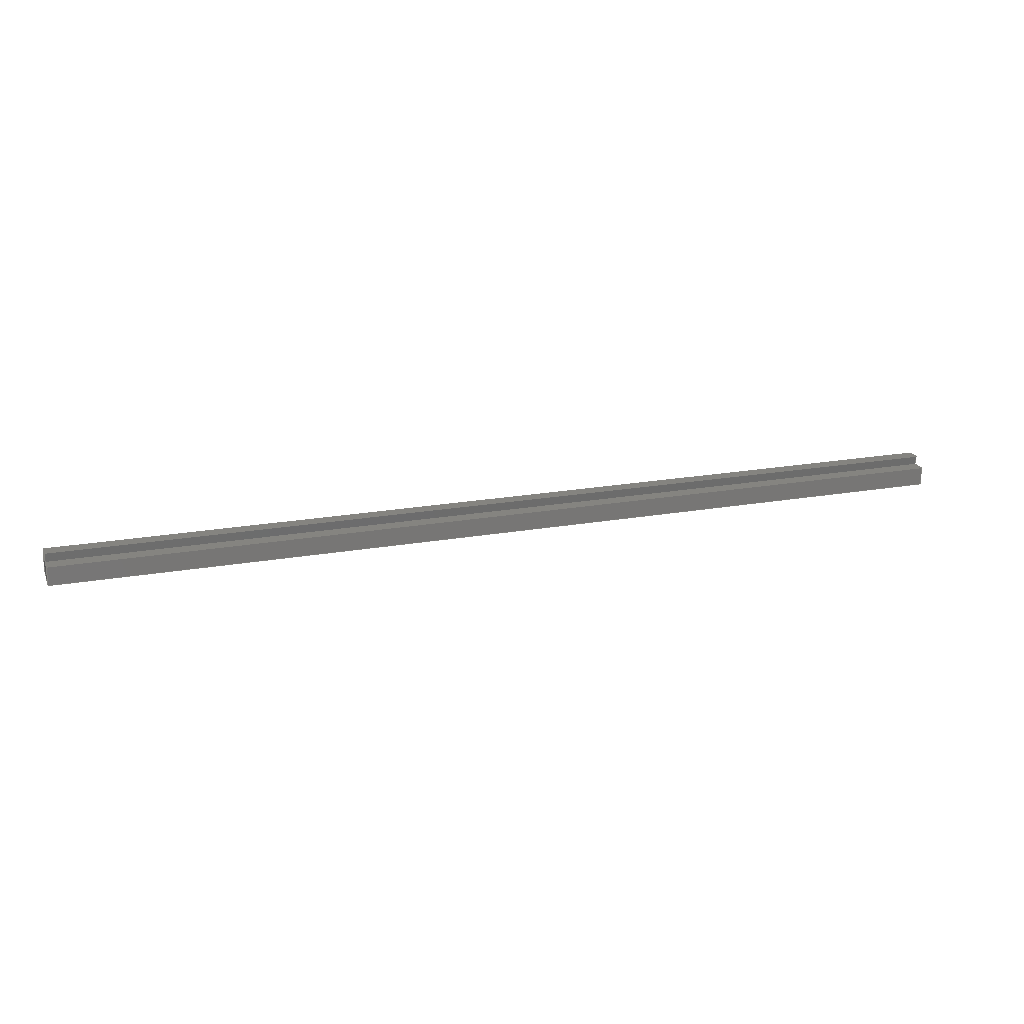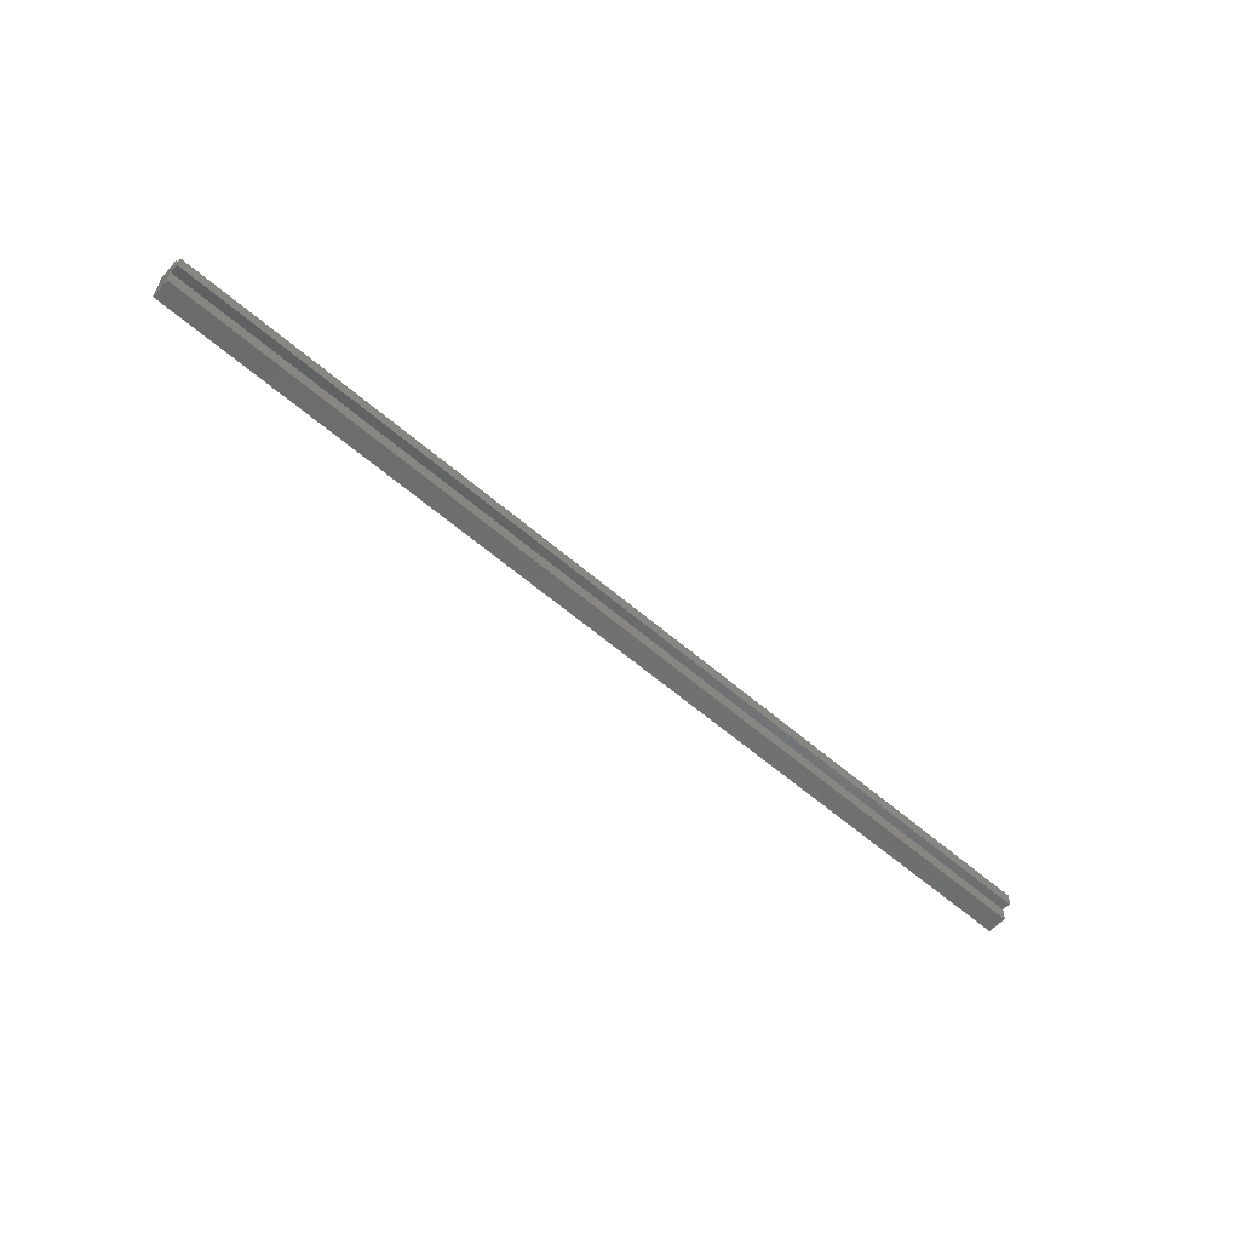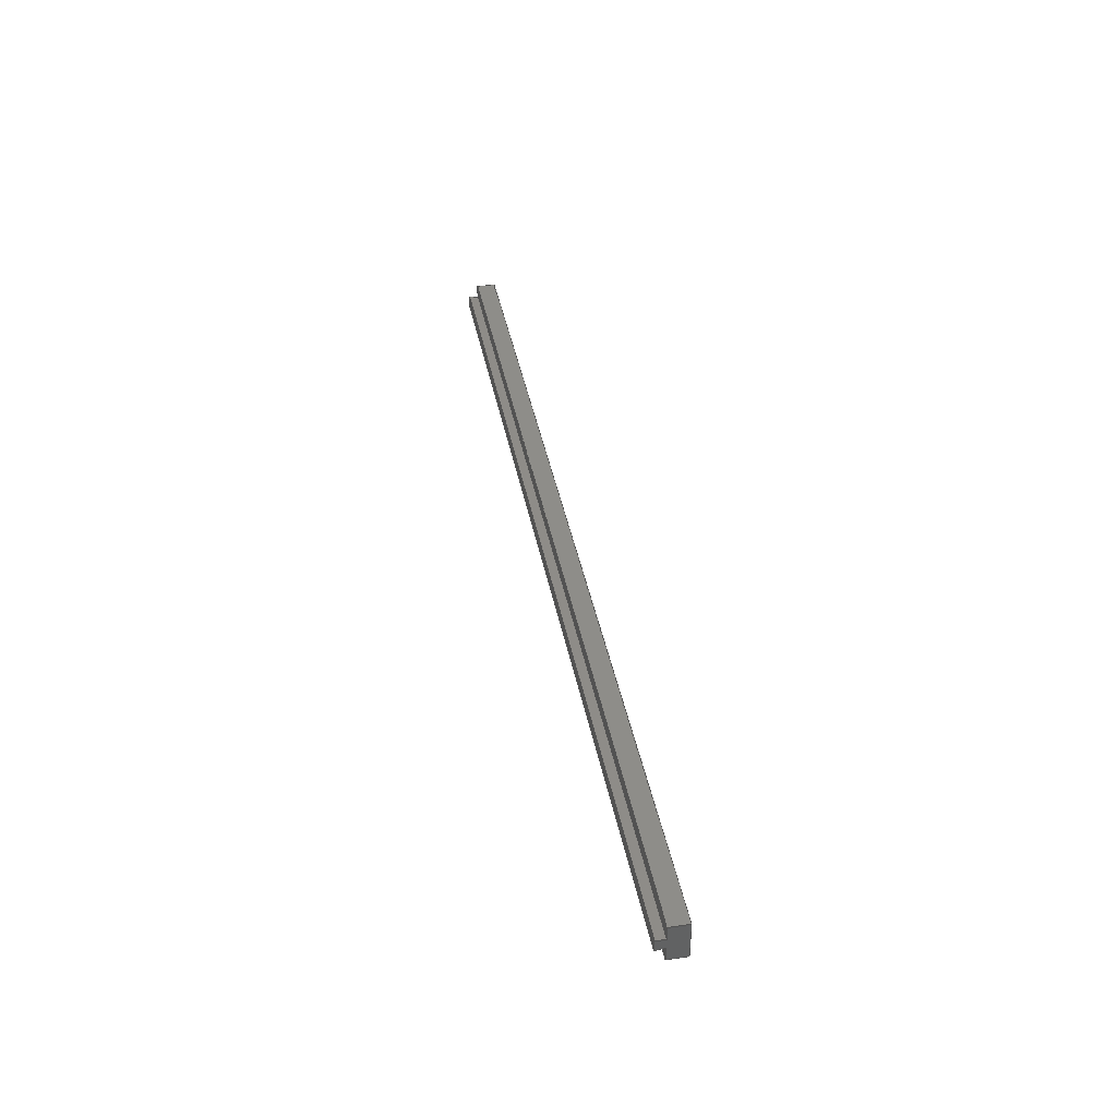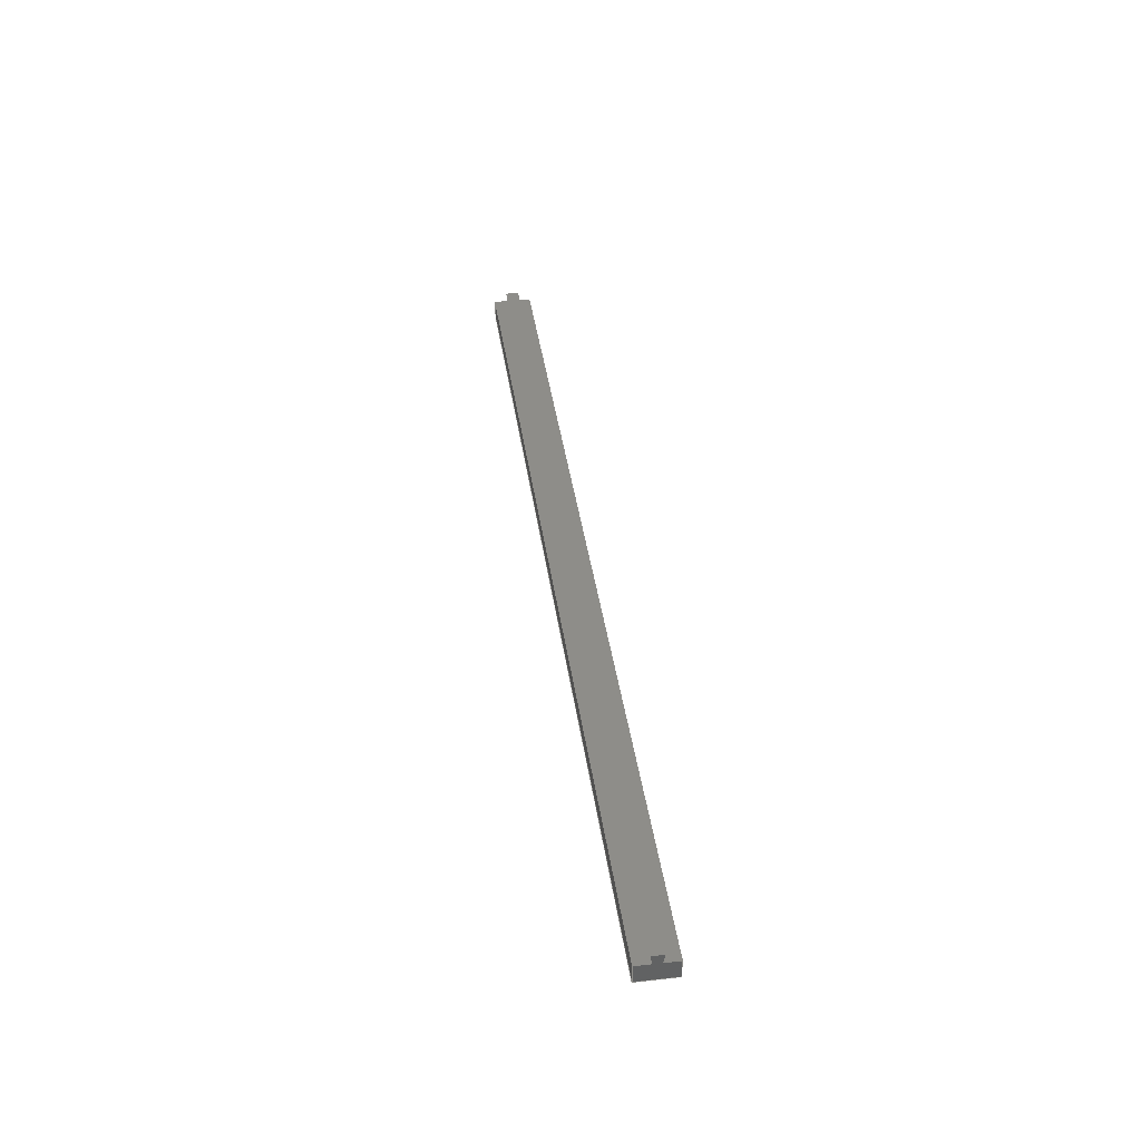
<metadata>
{"format":"step","ext":"step","renderer":"f3d","projection":"perspective","resolution":1024,"background":"white","views":[{"elev":19.9,"azim":-18.4,"up":"+Z"},{"elev":-58.8,"azim":-41.8,"up":"+Y"},{"elev":39.2,"azim":79.4,"up":"+Y"},{"elev":39.4,"azim":82.1,"up":"+Z"}]}
</metadata>
<code>
ISO-10303-21;
DATA;
#1=MECHANICAL_DESIGN_GEOMETRIC_PRESENTATION_REPRESENTATION('',(#4),#306);
#2=SHAPE_REPRESENTATION_RELATIONSHIP('SRR','None',#313,#3);
#3=ADVANCED_BREP_SHAPE_REPRESENTATION('',(#5),#305);
#4=STYLED_ITEM('',(#322),#5);
#5=MANIFOLD_SOLID_BREP('Body1',#182);
#6=FACE_OUTER_BOUND('',#16,.T.);
#7=FACE_OUTER_BOUND('',#17,.T.);
#8=FACE_OUTER_BOUND('',#18,.T.);
#9=FACE_OUTER_BOUND('',#19,.T.);
#10=FACE_OUTER_BOUND('',#20,.T.);
#11=FACE_OUTER_BOUND('',#21,.T.);
#12=FACE_OUTER_BOUND('',#22,.T.);
#13=FACE_OUTER_BOUND('',#23,.T.);
#14=FACE_OUTER_BOUND('',#24,.T.);
#15=FACE_OUTER_BOUND('',#25,.T.);
#16=EDGE_LOOP('',(#114,#115,#116,#117));
#17=EDGE_LOOP('',(#118,#119,#120,#121));
#18=EDGE_LOOP('',(#122,#123,#124,#125));
#19=EDGE_LOOP('',(#126,#127,#128,#129));
#20=EDGE_LOOP('',(#130,#131,#132,#133));
#21=EDGE_LOOP('',(#134,#135,#136,#137));
#22=EDGE_LOOP('',(#138,#139,#140,#141));
#23=EDGE_LOOP('',(#142,#143,#144,#145));
#24=EDGE_LOOP('',(#146,#147,#148,#149,#150,#151,#152,#153));
#25=EDGE_LOOP('',(#154,#155,#156,#157,#158,#159,#160,#161));
#26=LINE('',#256,#50);
#27=LINE('',#258,#51);
#28=LINE('',#260,#52);
#29=LINE('',#261,#53);
#30=LINE('',#264,#54);
#31=LINE('',#266,#55);
#32=LINE('',#267,#56);
#33=LINE('',#270,#57);
#34=LINE('',#272,#58);
#35=LINE('',#273,#59);
#36=LINE('',#276,#60);
#37=LINE('',#278,#61);
#38=LINE('',#279,#62);
#39=LINE('',#282,#63);
#40=LINE('',#284,#64);
#41=LINE('',#285,#65);
#42=LINE('',#288,#66);
#43=LINE('',#290,#67);
#44=LINE('',#291,#68);
#45=LINE('',#294,#69);
#46=LINE('',#296,#70);
#47=LINE('',#297,#71);
#48=LINE('',#299,#72);
#49=LINE('',#300,#73);
#50=VECTOR('',#210,1);
#51=VECTOR('',#211,1);
#52=VECTOR('',#212,1);
#53=VECTOR('',#213,1);
#54=VECTOR('',#216,1);
#55=VECTOR('',#217,1);
#56=VECTOR('',#218,1);
#57=VECTOR('',#221,1);
#58=VECTOR('',#222,1);
#59=VECTOR('',#223,1);
#60=VECTOR('',#226,1);
#61=VECTOR('',#227,1);
#62=VECTOR('',#228,1);
#63=VECTOR('',#231,1);
#64=VECTOR('',#232,1);
#65=VECTOR('',#233,1);
#66=VECTOR('',#236,1);
#67=VECTOR('',#237,1);
#68=VECTOR('',#238,1);
#69=VECTOR('',#241,1);
#70=VECTOR('',#242,1);
#71=VECTOR('',#243,1);
#72=VECTOR('',#246,1);
#73=VECTOR('',#247,1);
#74=VERTEX_POINT('',#254);
#75=VERTEX_POINT('',#255);
#76=VERTEX_POINT('',#257);
#77=VERTEX_POINT('',#259);
#78=VERTEX_POINT('',#263);
#79=VERTEX_POINT('',#265);
#80=VERTEX_POINT('',#269);
#81=VERTEX_POINT('',#271);
#82=VERTEX_POINT('',#275);
#83=VERTEX_POINT('',#277);
#84=VERTEX_POINT('',#281);
#85=VERTEX_POINT('',#283);
#86=VERTEX_POINT('',#287);
#87=VERTEX_POINT('',#289);
#88=VERTEX_POINT('',#293);
#89=VERTEX_POINT('',#295);
#90=EDGE_CURVE('',#74,#75,#26,.T.);
#91=EDGE_CURVE('',#74,#76,#27,.T.);
#92=EDGE_CURVE('',#77,#76,#28,.T.);
#93=EDGE_CURVE('',#75,#77,#29,.T.);
#94=EDGE_CURVE('',#75,#78,#30,.T.);
#95=EDGE_CURVE('',#79,#77,#31,.T.);
#96=EDGE_CURVE('',#78,#79,#32,.T.);
#97=EDGE_CURVE('',#78,#80,#33,.T.);
#98=EDGE_CURVE('',#81,#79,#34,.T.);
#99=EDGE_CURVE('',#80,#81,#35,.T.);
#100=EDGE_CURVE('',#80,#82,#36,.T.);
#101=EDGE_CURVE('',#83,#81,#37,.T.);
#102=EDGE_CURVE('',#82,#83,#38,.T.);
#103=EDGE_CURVE('',#82,#84,#39,.T.);
#104=EDGE_CURVE('',#85,#83,#40,.T.);
#105=EDGE_CURVE('',#84,#85,#41,.T.);
#106=EDGE_CURVE('',#84,#86,#42,.T.);
#107=EDGE_CURVE('',#87,#85,#43,.T.);
#108=EDGE_CURVE('',#86,#87,#44,.T.);
#109=EDGE_CURVE('',#86,#88,#45,.T.);
#110=EDGE_CURVE('',#89,#87,#46,.T.);
#111=EDGE_CURVE('',#88,#89,#47,.T.);
#112=EDGE_CURVE('',#88,#74,#48,.T.);
#113=EDGE_CURVE('',#76,#89,#49,.T.);
#114=ORIENTED_EDGE('',*,*,#90,.F.);
#115=ORIENTED_EDGE('',*,*,#91,.T.);
#116=ORIENTED_EDGE('',*,*,#92,.F.);
#117=ORIENTED_EDGE('',*,*,#93,.F.);
#118=ORIENTED_EDGE('',*,*,#94,.F.);
#119=ORIENTED_EDGE('',*,*,#93,.T.);
#120=ORIENTED_EDGE('',*,*,#95,.F.);
#121=ORIENTED_EDGE('',*,*,#96,.F.);
#122=ORIENTED_EDGE('',*,*,#97,.F.);
#123=ORIENTED_EDGE('',*,*,#96,.T.);
#124=ORIENTED_EDGE('',*,*,#98,.F.);
#125=ORIENTED_EDGE('',*,*,#99,.F.);
#126=ORIENTED_EDGE('',*,*,#100,.F.);
#127=ORIENTED_EDGE('',*,*,#99,.T.);
#128=ORIENTED_EDGE('',*,*,#101,.F.);
#129=ORIENTED_EDGE('',*,*,#102,.F.);
#130=ORIENTED_EDGE('',*,*,#103,.F.);
#131=ORIENTED_EDGE('',*,*,#102,.T.);
#132=ORIENTED_EDGE('',*,*,#104,.F.);
#133=ORIENTED_EDGE('',*,*,#105,.F.);
#134=ORIENTED_EDGE('',*,*,#106,.F.);
#135=ORIENTED_EDGE('',*,*,#105,.T.);
#136=ORIENTED_EDGE('',*,*,#107,.F.);
#137=ORIENTED_EDGE('',*,*,#108,.F.);
#138=ORIENTED_EDGE('',*,*,#109,.F.);
#139=ORIENTED_EDGE('',*,*,#108,.T.);
#140=ORIENTED_EDGE('',*,*,#110,.F.);
#141=ORIENTED_EDGE('',*,*,#111,.F.);
#142=ORIENTED_EDGE('',*,*,#112,.F.);
#143=ORIENTED_EDGE('',*,*,#111,.T.);
#144=ORIENTED_EDGE('',*,*,#113,.F.);
#145=ORIENTED_EDGE('',*,*,#91,.F.);
#146=ORIENTED_EDGE('',*,*,#113,.T.);
#147=ORIENTED_EDGE('',*,*,#110,.T.);
#148=ORIENTED_EDGE('',*,*,#107,.T.);
#149=ORIENTED_EDGE('',*,*,#104,.T.);
#150=ORIENTED_EDGE('',*,*,#101,.T.);
#151=ORIENTED_EDGE('',*,*,#98,.T.);
#152=ORIENTED_EDGE('',*,*,#95,.T.);
#153=ORIENTED_EDGE('',*,*,#92,.T.);
#154=ORIENTED_EDGE('',*,*,#112,.T.);
#155=ORIENTED_EDGE('',*,*,#90,.T.);
#156=ORIENTED_EDGE('',*,*,#94,.T.);
#157=ORIENTED_EDGE('',*,*,#97,.T.);
#158=ORIENTED_EDGE('',*,*,#100,.T.);
#159=ORIENTED_EDGE('',*,*,#103,.T.);
#160=ORIENTED_EDGE('',*,*,#106,.T.);
#161=ORIENTED_EDGE('',*,*,#109,.T.);
#162=PLANE('',#196);
#163=PLANE('',#197);
#164=PLANE('',#198);
#165=PLANE('',#199);
#166=PLANE('',#200);
#167=PLANE('',#201);
#168=PLANE('',#202);
#169=PLANE('',#203);
#170=PLANE('',#204);
#171=PLANE('',#205);
#172=ADVANCED_FACE('',(#6),#162,.T.);
#173=ADVANCED_FACE('',(#7),#163,.T.);
#174=ADVANCED_FACE('',(#8),#164,.T.);
#175=ADVANCED_FACE('',(#9),#165,.T.);
#176=ADVANCED_FACE('',(#10),#166,.T.);
#177=ADVANCED_FACE('',(#11),#167,.T.);
#178=ADVANCED_FACE('',(#12),#168,.T.);
#179=ADVANCED_FACE('',(#13),#169,.T.);
#180=ADVANCED_FACE('',(#14),#170,.T.);
#181=ADVANCED_FACE('',(#15),#171,.F.);
#182=CLOSED_SHELL('',(#172,#173,#174,#175,#176,#177,#178,#179,#180,#181));
#183=DERIVED_UNIT_ELEMENT(#185,1);
#184=DERIVED_UNIT_ELEMENT(#308,3);
#185=(
MASS_UNIT()
NAMED_UNIT(*)
SI_UNIT(.KILO.,.GRAM.)
);
#186=DERIVED_UNIT((#183,#184));
#187=MEASURE_REPRESENTATION_ITEM('density measure',
POSITIVE_RATIO_MEASURE(608),#186);
#188=PROPERTY_DEFINITION_REPRESENTATION(#193,#190);
#189=PROPERTY_DEFINITION_REPRESENTATION(#194,#191);
#190=REPRESENTATION('material name',(#192),#305);
#191=REPRESENTATION('density',(#187),#305);
#192=DESCRIPTIVE_REPRESENTATION_ITEM('Walnut','Walnut');
#193=PROPERTY_DEFINITION('material property','material name',#315);
#194=PROPERTY_DEFINITION('material property','density of part',#315);
#195=AXIS2_PLACEMENT_3D('placement',#252,#206,#207);
#196=AXIS2_PLACEMENT_3D('',#253,#208,#209);
#197=AXIS2_PLACEMENT_3D('',#262,#214,#215);
#198=AXIS2_PLACEMENT_3D('',#268,#219,#220);
#199=AXIS2_PLACEMENT_3D('',#274,#224,#225);
#200=AXIS2_PLACEMENT_3D('',#280,#229,#230);
#201=AXIS2_PLACEMENT_3D('',#286,#234,#235);
#202=AXIS2_PLACEMENT_3D('',#292,#239,#240);
#203=AXIS2_PLACEMENT_3D('',#298,#244,#245);
#204=AXIS2_PLACEMENT_3D('',#301,#248,#249);
#205=AXIS2_PLACEMENT_3D('',#302,#250,#251);
#206=DIRECTION('axis',(0,0,1));
#207=DIRECTION('refdir',(1,0,0));
#208=DIRECTION('center_axis',(0,-1,0));
#209=DIRECTION('ref_axis',(0,0,1));
#210=DIRECTION('',(0,0,-1));
#211=DIRECTION('',(-1,0,0));
#212=DIRECTION('',(0,0,1));
#213=DIRECTION('',(-1,0,0));
#214=DIRECTION('center_axis',(0,0,-1));
#215=DIRECTION('ref_axis',(0,-1,0));
#216=DIRECTION('',(0,1,0));
#217=DIRECTION('',(0,-1,0));
#218=DIRECTION('',(-1,0,0));
#219=DIRECTION('center_axis',(0,1,0));
#220=DIRECTION('ref_axis',(0,0,-1));
#221=DIRECTION('',(0,0,1));
#222=DIRECTION('',(0,0,-1));
#223=DIRECTION('',(-1,0,0));
#224=DIRECTION('center_axis',(0,0,1));
#225=DIRECTION('ref_axis',(0,1,0));
#226=DIRECTION('',(0,-1,0));
#227=DIRECTION('',(0,1,0));
#228=DIRECTION('',(-1,0,0));
#229=DIRECTION('center_axis',(0,0.9848,-0.1736));
#230=DIRECTION('ref_axis',(0,-0.1736,-0.9848));
#231=DIRECTION('',(0,0.1736,0.9848));
#232=DIRECTION('',(0,-0.1736,-0.9848));
#233=DIRECTION('',(-1,0,0));
#234=DIRECTION('center_axis',(0,0,1));
#235=DIRECTION('ref_axis',(0,1,0));
#236=DIRECTION('',(0,-1,0));
#237=DIRECTION('',(0,1,0));
#238=DIRECTION('',(-1,0,0));
#239=DIRECTION('center_axis',(0,-0.9848,-0.1736));
#240=DIRECTION('ref_axis',(0,-0.1736,0.9848));
#241=DIRECTION('',(0,0.1736,-0.9848));
#242=DIRECTION('',(0,-0.1736,0.9848));
#243=DIRECTION('',(-1,0,0));
#244=DIRECTION('center_axis',(0,0,1));
#245=DIRECTION('ref_axis',(0,1,0));
#246=DIRECTION('',(0,-1,0));
#247=DIRECTION('',(0,1,0));
#248=DIRECTION('center_axis',(-1,0,0));
#249=DIRECTION('ref_axis',(0,0,1));
#250=DIRECTION('center_axis',(-1,0,0));
#251=DIRECTION('ref_axis',(0,0,1));
#252=CARTESIAN_POINT('',(0,0,0));
#253=CARTESIAN_POINT('Origin',(0,0,-1.01));
#254=CARTESIAN_POINT('',(0,0,-0.01));
#255=CARTESIAN_POINT('',(0,0,-1.01));
#256=CARTESIAN_POINT('',(0,0,-0.01));
#257=CARTESIAN_POINT('',(-50,0,-0.01));
#258=CARTESIAN_POINT('',(0,0,-0.01));
#259=CARTESIAN_POINT('',(-50,0,-1.01));
#260=CARTESIAN_POINT('',(-50,0,-0.01));
#261=CARTESIAN_POINT('',(0,0,-1.01));
#262=CARTESIAN_POINT('Origin',(0,2,-1.01));
#263=CARTESIAN_POINT('',(0,2,-1.01));
#264=CARTESIAN_POINT('',(0,1.238,-1.01));
#265=CARTESIAN_POINT('',(-50,2,-1.01));
#266=CARTESIAN_POINT('',(-50,1.238,-1.01));
#267=CARTESIAN_POINT('',(0,2,-1.01));
#268=CARTESIAN_POINT('Origin',(0,2,-0.01));
#269=CARTESIAN_POINT('',(0,2,-0.01));
#270=CARTESIAN_POINT('',(0,2,-1.01));
#271=CARTESIAN_POINT('',(-50,2,-0.01));
#272=CARTESIAN_POINT('',(-50,2,-1.01));
#273=CARTESIAN_POINT('',(0,2,-0.01));
#274=CARTESIAN_POINT('Origin',(0,1.238,-0.01));
#275=CARTESIAN_POINT('',(0,1.238,-0.01));
#276=CARTESIAN_POINT('',(0,2,-0.01));
#277=CARTESIAN_POINT('',(-50,1.238,-0.01));
#278=CARTESIAN_POINT('',(-50,2,-0.01));
#279=CARTESIAN_POINT('',(0,1.238,-0.01));
#280=CARTESIAN_POINT('Origin',(0,1.326,0.49));
#281=CARTESIAN_POINT('',(0,1.326,0.49));
#282=CARTESIAN_POINT('',(0,1.238,-0.01));
#283=CARTESIAN_POINT('',(-50,1.326,0.49));
#284=CARTESIAN_POINT('',(-50,1.238,-0.01));
#285=CARTESIAN_POINT('',(0,1.326,0.49));
#286=CARTESIAN_POINT('Origin',(0,0.6738,0.49));
#287=CARTESIAN_POINT('',(0,0.6738,0.49));
#288=CARTESIAN_POINT('',(0,1.326,0.49));
#289=CARTESIAN_POINT('',(-50,0.6738,0.49));
#290=CARTESIAN_POINT('',(-50,1.326,0.49));
#291=CARTESIAN_POINT('',(0,0.6738,0.49));
#292=CARTESIAN_POINT('Origin',(0,0.7619,-0.01));
#293=CARTESIAN_POINT('',(0,0.7619,-0.01));
#294=CARTESIAN_POINT('',(0,0.6738,0.49));
#295=CARTESIAN_POINT('',(-50,0.7619,-0.01));
#296=CARTESIAN_POINT('',(-50,0.6738,0.49));
#297=CARTESIAN_POINT('',(0,0.7619,-0.01));
#298=CARTESIAN_POINT('Origin',(0,0,-0.01));
#299=CARTESIAN_POINT('',(0,0.7619,-0.01));
#300=CARTESIAN_POINT('',(-50,0.7619,-0.01));
#301=CARTESIAN_POINT('Origin',(-50,1,-0.26));
#302=CARTESIAN_POINT('Origin',(0,1,-0.26));
#303=UNCERTAINTY_MEASURE_WITH_UNIT(LENGTH_MEASURE(0.001),#307,
'DISTANCE_ACCURACY_VALUE',
'Maximum model space distance between geometric entities at asserted c
onnectivities');
#304=UNCERTAINTY_MEASURE_WITH_UNIT(LENGTH_MEASURE(0.001),#307,
'DISTANCE_ACCURACY_VALUE',
'Maximum model space distance between geometric entities at asserted c
onnectivities');
#305=(
GEOMETRIC_REPRESENTATION_CONTEXT(3)
GLOBAL_UNCERTAINTY_ASSIGNED_CONTEXT((#303))
GLOBAL_UNIT_ASSIGNED_CONTEXT((#307,#309,#310))
REPRESENTATION_CONTEXT('','3D')
);
#306=(
GEOMETRIC_REPRESENTATION_CONTEXT(3)
GLOBAL_UNCERTAINTY_ASSIGNED_CONTEXT((#304))
GLOBAL_UNIT_ASSIGNED_CONTEXT((#307,#309,#310))
REPRESENTATION_CONTEXT('','3D')
);
#307=(
LENGTH_UNIT()
NAMED_UNIT(*)
SI_UNIT(.CENTI.,.METRE.)
);
#308=(
LENGTH_UNIT()
NAMED_UNIT(*)
SI_UNIT($,.METRE.)
);
#309=(
NAMED_UNIT(*)
PLANE_ANGLE_UNIT()
SI_UNIT($,.RADIAN.)
);
#310=(
NAMED_UNIT(*)
SI_UNIT($,.STERADIAN.)
SOLID_ANGLE_UNIT()
);
#311=SHAPE_DEFINITION_REPRESENTATION(#312,#313);
#312=PRODUCT_DEFINITION_SHAPE('',$,#315);
#313=SHAPE_REPRESENTATION('',(#195),#305);
#314=PRODUCT_DEFINITION_CONTEXT('part definition',#319,'design');
#315=PRODUCT_DEFINITION('Extension Slide Rail','Extension Slide Rail',#316,
#314);
#316=PRODUCT_DEFINITION_FORMATION('',$,#321);
#317=PRODUCT_RELATED_PRODUCT_CATEGORY('Extension Slide Rail',
'Extension Slide Rail',(#321));
#318=APPLICATION_PROTOCOL_DEFINITION('international standard',
'automotive_design',2009,#319);
#319=APPLICATION_CONTEXT(
'Core Data for Automotive Mechanical Design Process');
#320=PRODUCT_CONTEXT('part definition',#319,'mechanical');
#321=PRODUCT('Extension Slide Rail','Extension Slide Rail',$,(#320));
#322=PRESENTATION_STYLE_ASSIGNMENT((#323));
#323=SURFACE_STYLE_USAGE(.BOTH.,#324);
#324=SURFACE_SIDE_STYLE('',(#325));
#325=SURFACE_STYLE_FILL_AREA(#326);
#326=FILL_AREA_STYLE('Walnut',(#327));
#327=FILL_AREA_STYLE_COLOUR('Walnut',#328);
#328=COLOUR_RGB('Walnut',0,0,0);
ENDSEC;
END-ISO-10303-21;

</code>
